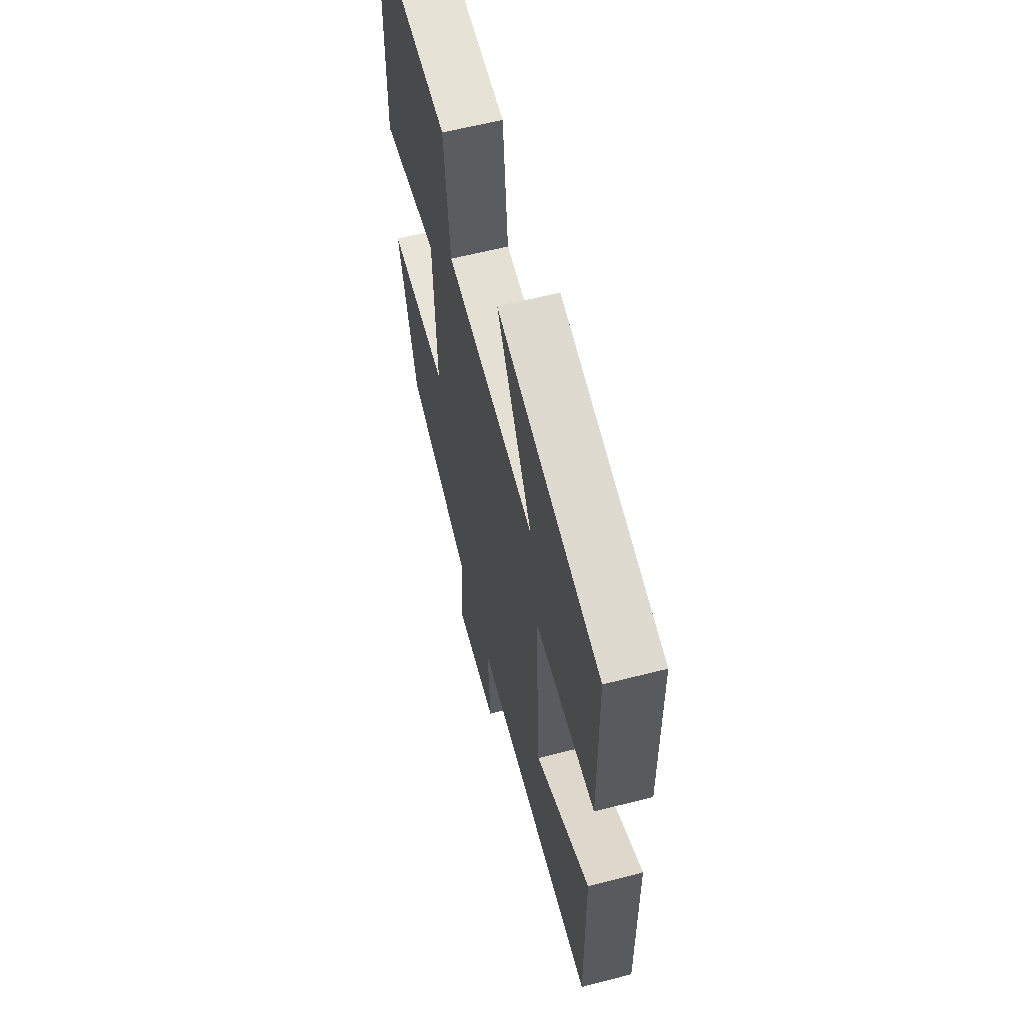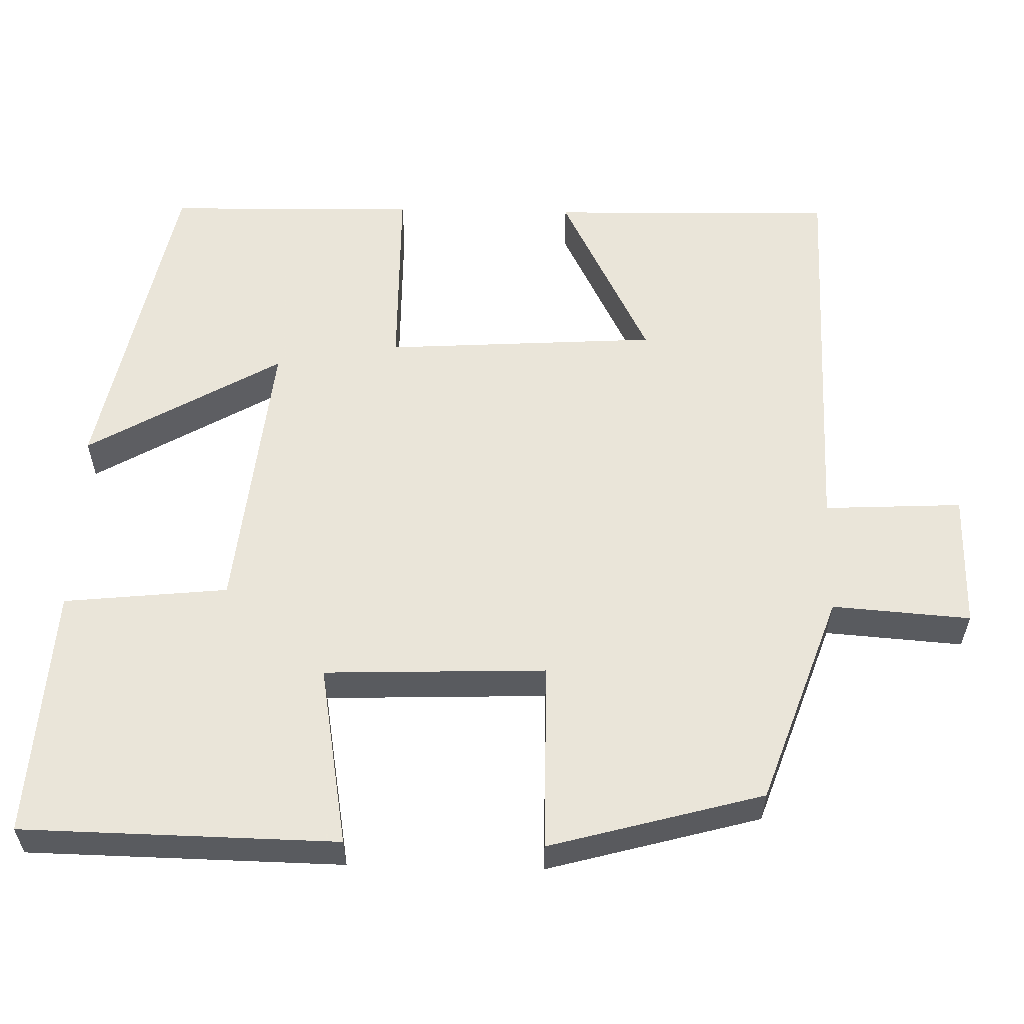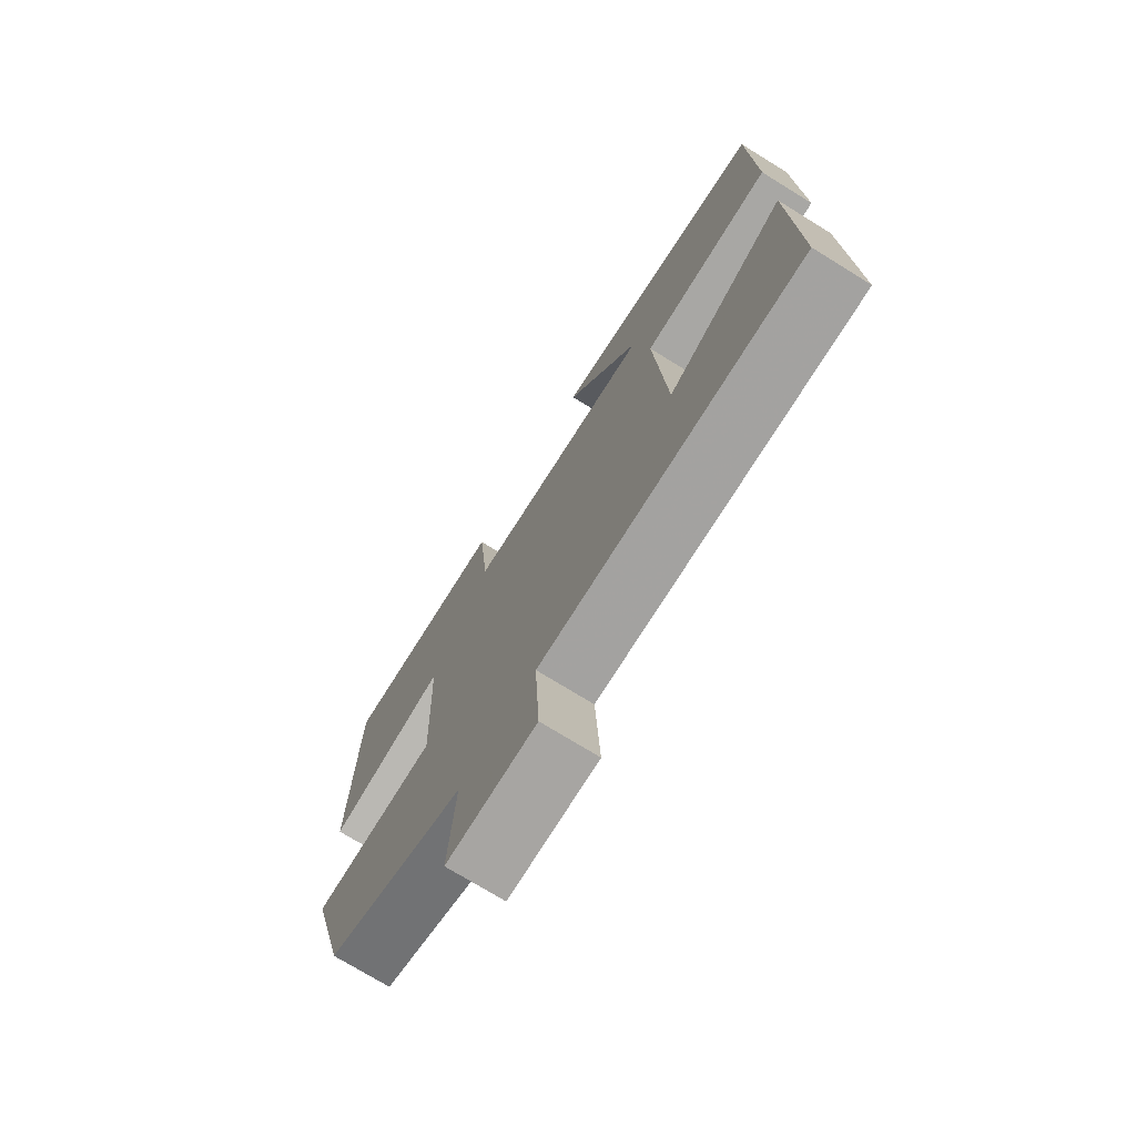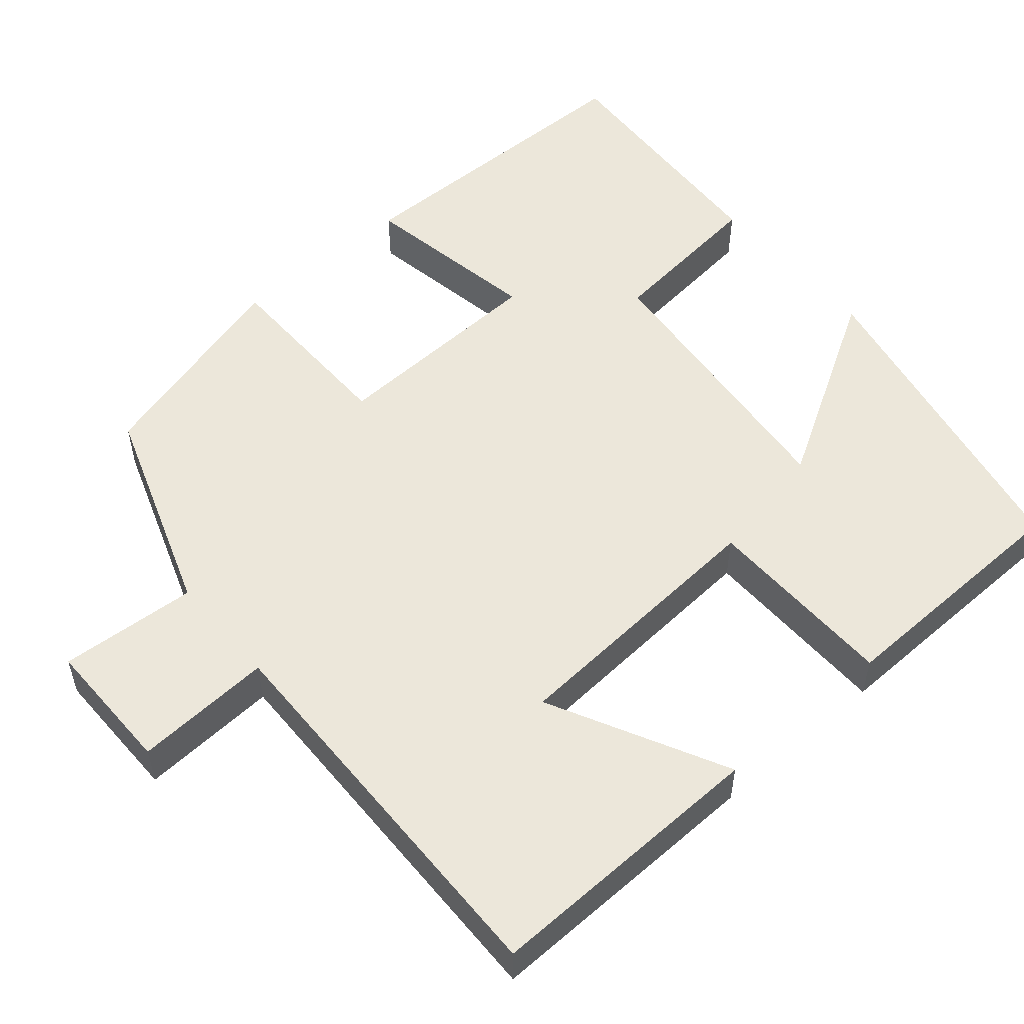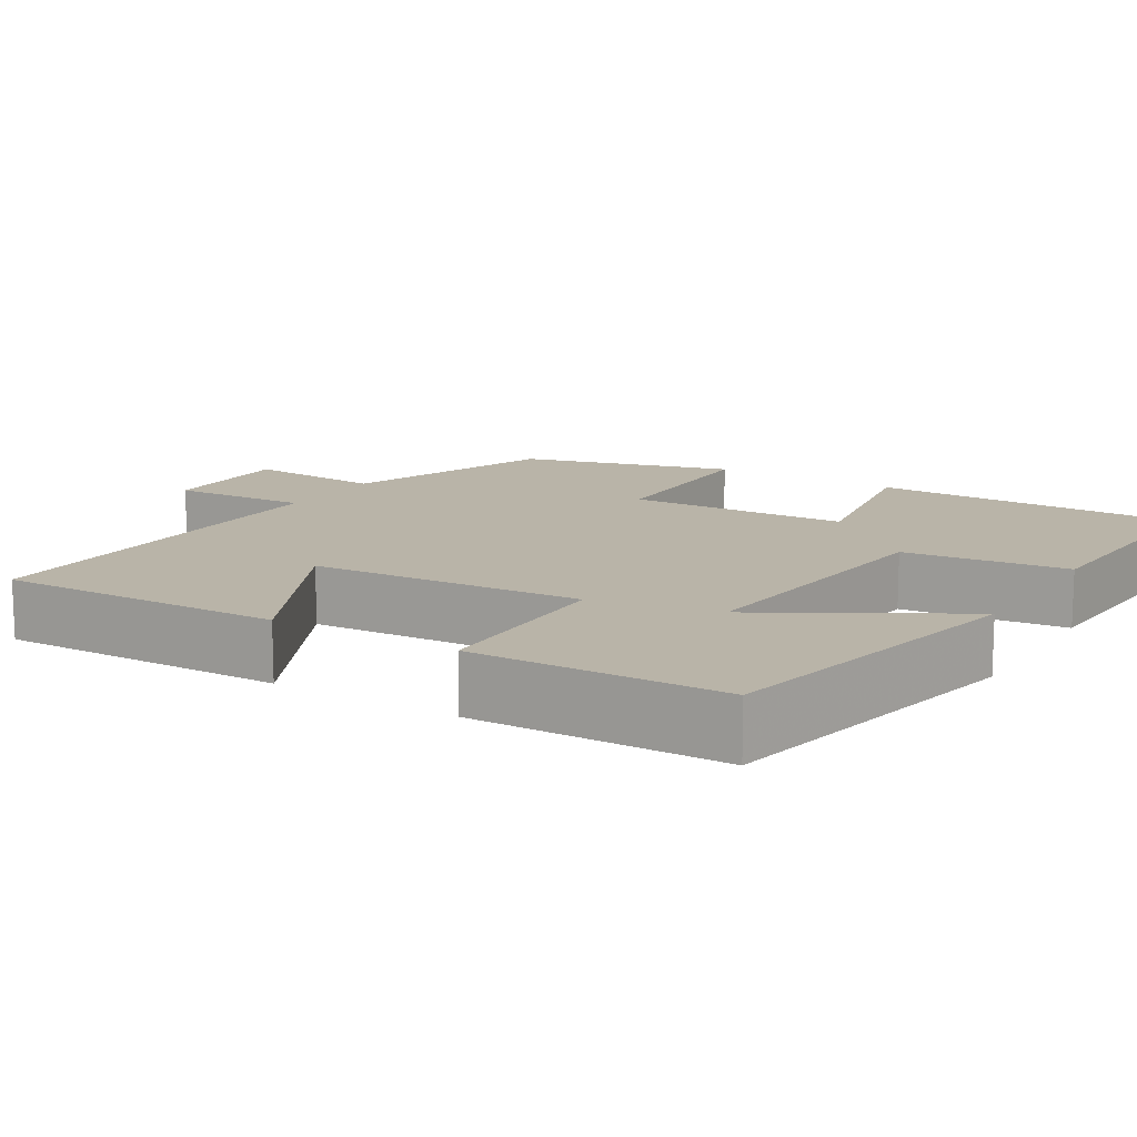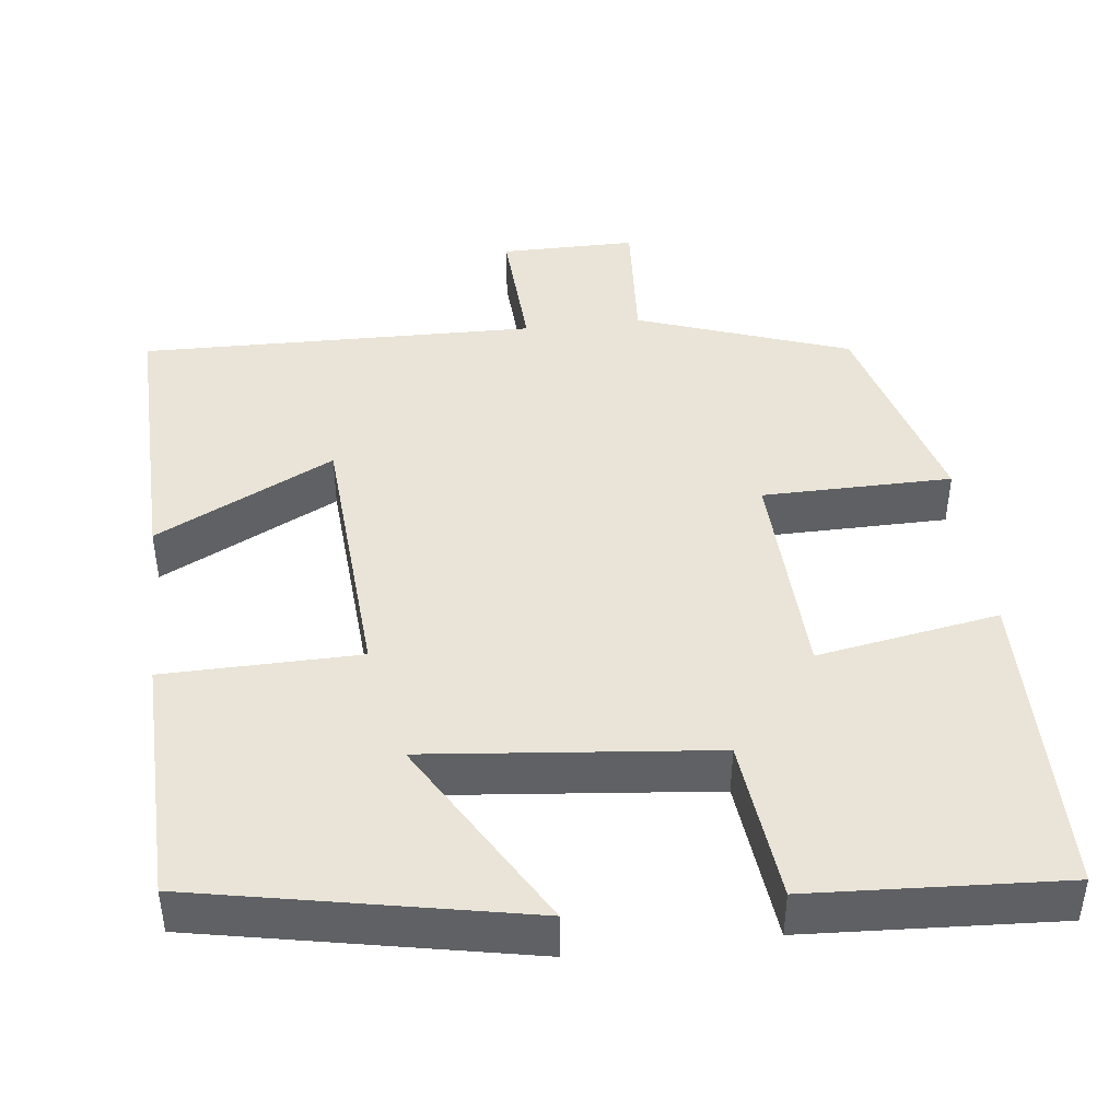
<metadata>
{"format":"obj","ext":"obj","renderer":"f3d","projection":"perspective","resolution":1024,"background":"white","views":[{"elev":60.3,"azim":-104.8,"up":"+Z"},{"elev":57.7,"azim":91.4,"up":"+Y"},{"elev":-73.9,"azim":-121.7,"up":"+Z"},{"elev":53.7,"azim":-130.8,"up":"+Y"},{"elev":13.2,"azim":-58.6,"up":"+Y"},{"elev":43.4,"azim":-6.9,"up":"+Y"}]}
</metadata>
<code>
v -0.494 0.07 0.415
v -0.074 0.07 0.5
v -0.218 0.07 0.252
v 0.148 0.07 0.29
v 0.17 0.07 0.5
v 0.493 0.07 0.519
v 0.5 0.07 0.115
v 0.267 0.07 0.155
v 0.257 0.07 -0.129
v 0.5 0.07 -0.131
v 0.425 0.07 -0.404
v 0.154 0.07 -0.5
v 0.167 0.07 -0.677
v -0.007 0.07 -0.677
v 0.002 0.07 -0.5
v -0.507 0.07 -0.512
v -0.5 0.07 -0.145
v -0.272 0.07 -0.26
v -0.25 0.07 0.09
v -0.5 0.07 0.093
v -0.494 0 0.415
v -0.074 0 0.5
v -0.218 0 0.252
v 0.148 0 0.29
v 0.17 0 0.5
v 0.493 0 0.519
v 0.5 0 0.115
v 0.267 0 0.155
v 0.257 0 -0.129
v 0.5 0 -0.131
v 0.425 0 -0.404
v 0.154 0 -0.5
v 0.167 0 -0.677
v -0.007 0 -0.677
v 0.002 0 -0.5
v -0.507 0 -0.512
v -0.5 0 -0.145
v -0.272 0 -0.26
v -0.25 0 0.09
v -0.5 0 0.093
f 19 20 1
f 15 16 17 18
f 15 18 19
f 12 13 14 15
f 12 15 19
f 9 10 11 12
f 8 9 12 19
f 5 6 7 8
f 4 5 8
f 3 4 8 19
f 1 2 3
f 1 3 19
f 21 40 39
f 38 37 36 35
f 39 38 35
f 35 34 33 32
f 39 35 32
f 32 31 30 29
f 39 32 29 28
f 28 27 26 25
f 28 25 24
f 39 28 24 23
f 23 22 21
f 39 23 21
f 1 21 22 2
f 2 22 23 3
f 3 23 24 4
f 4 24 25 5
f 5 25 26 6
f 6 26 27 7
f 7 27 28 8
f 8 28 29 9
f 9 29 30 10
f 10 30 31 11
f 11 31 32 12
f 12 32 33 13
f 13 33 34 14
f 14 34 35 15
f 15 35 36 16
f 16 36 37 17
f 17 37 38 18
f 18 38 39 19
f 19 39 40 20
f 20 40 21 1

</code>
